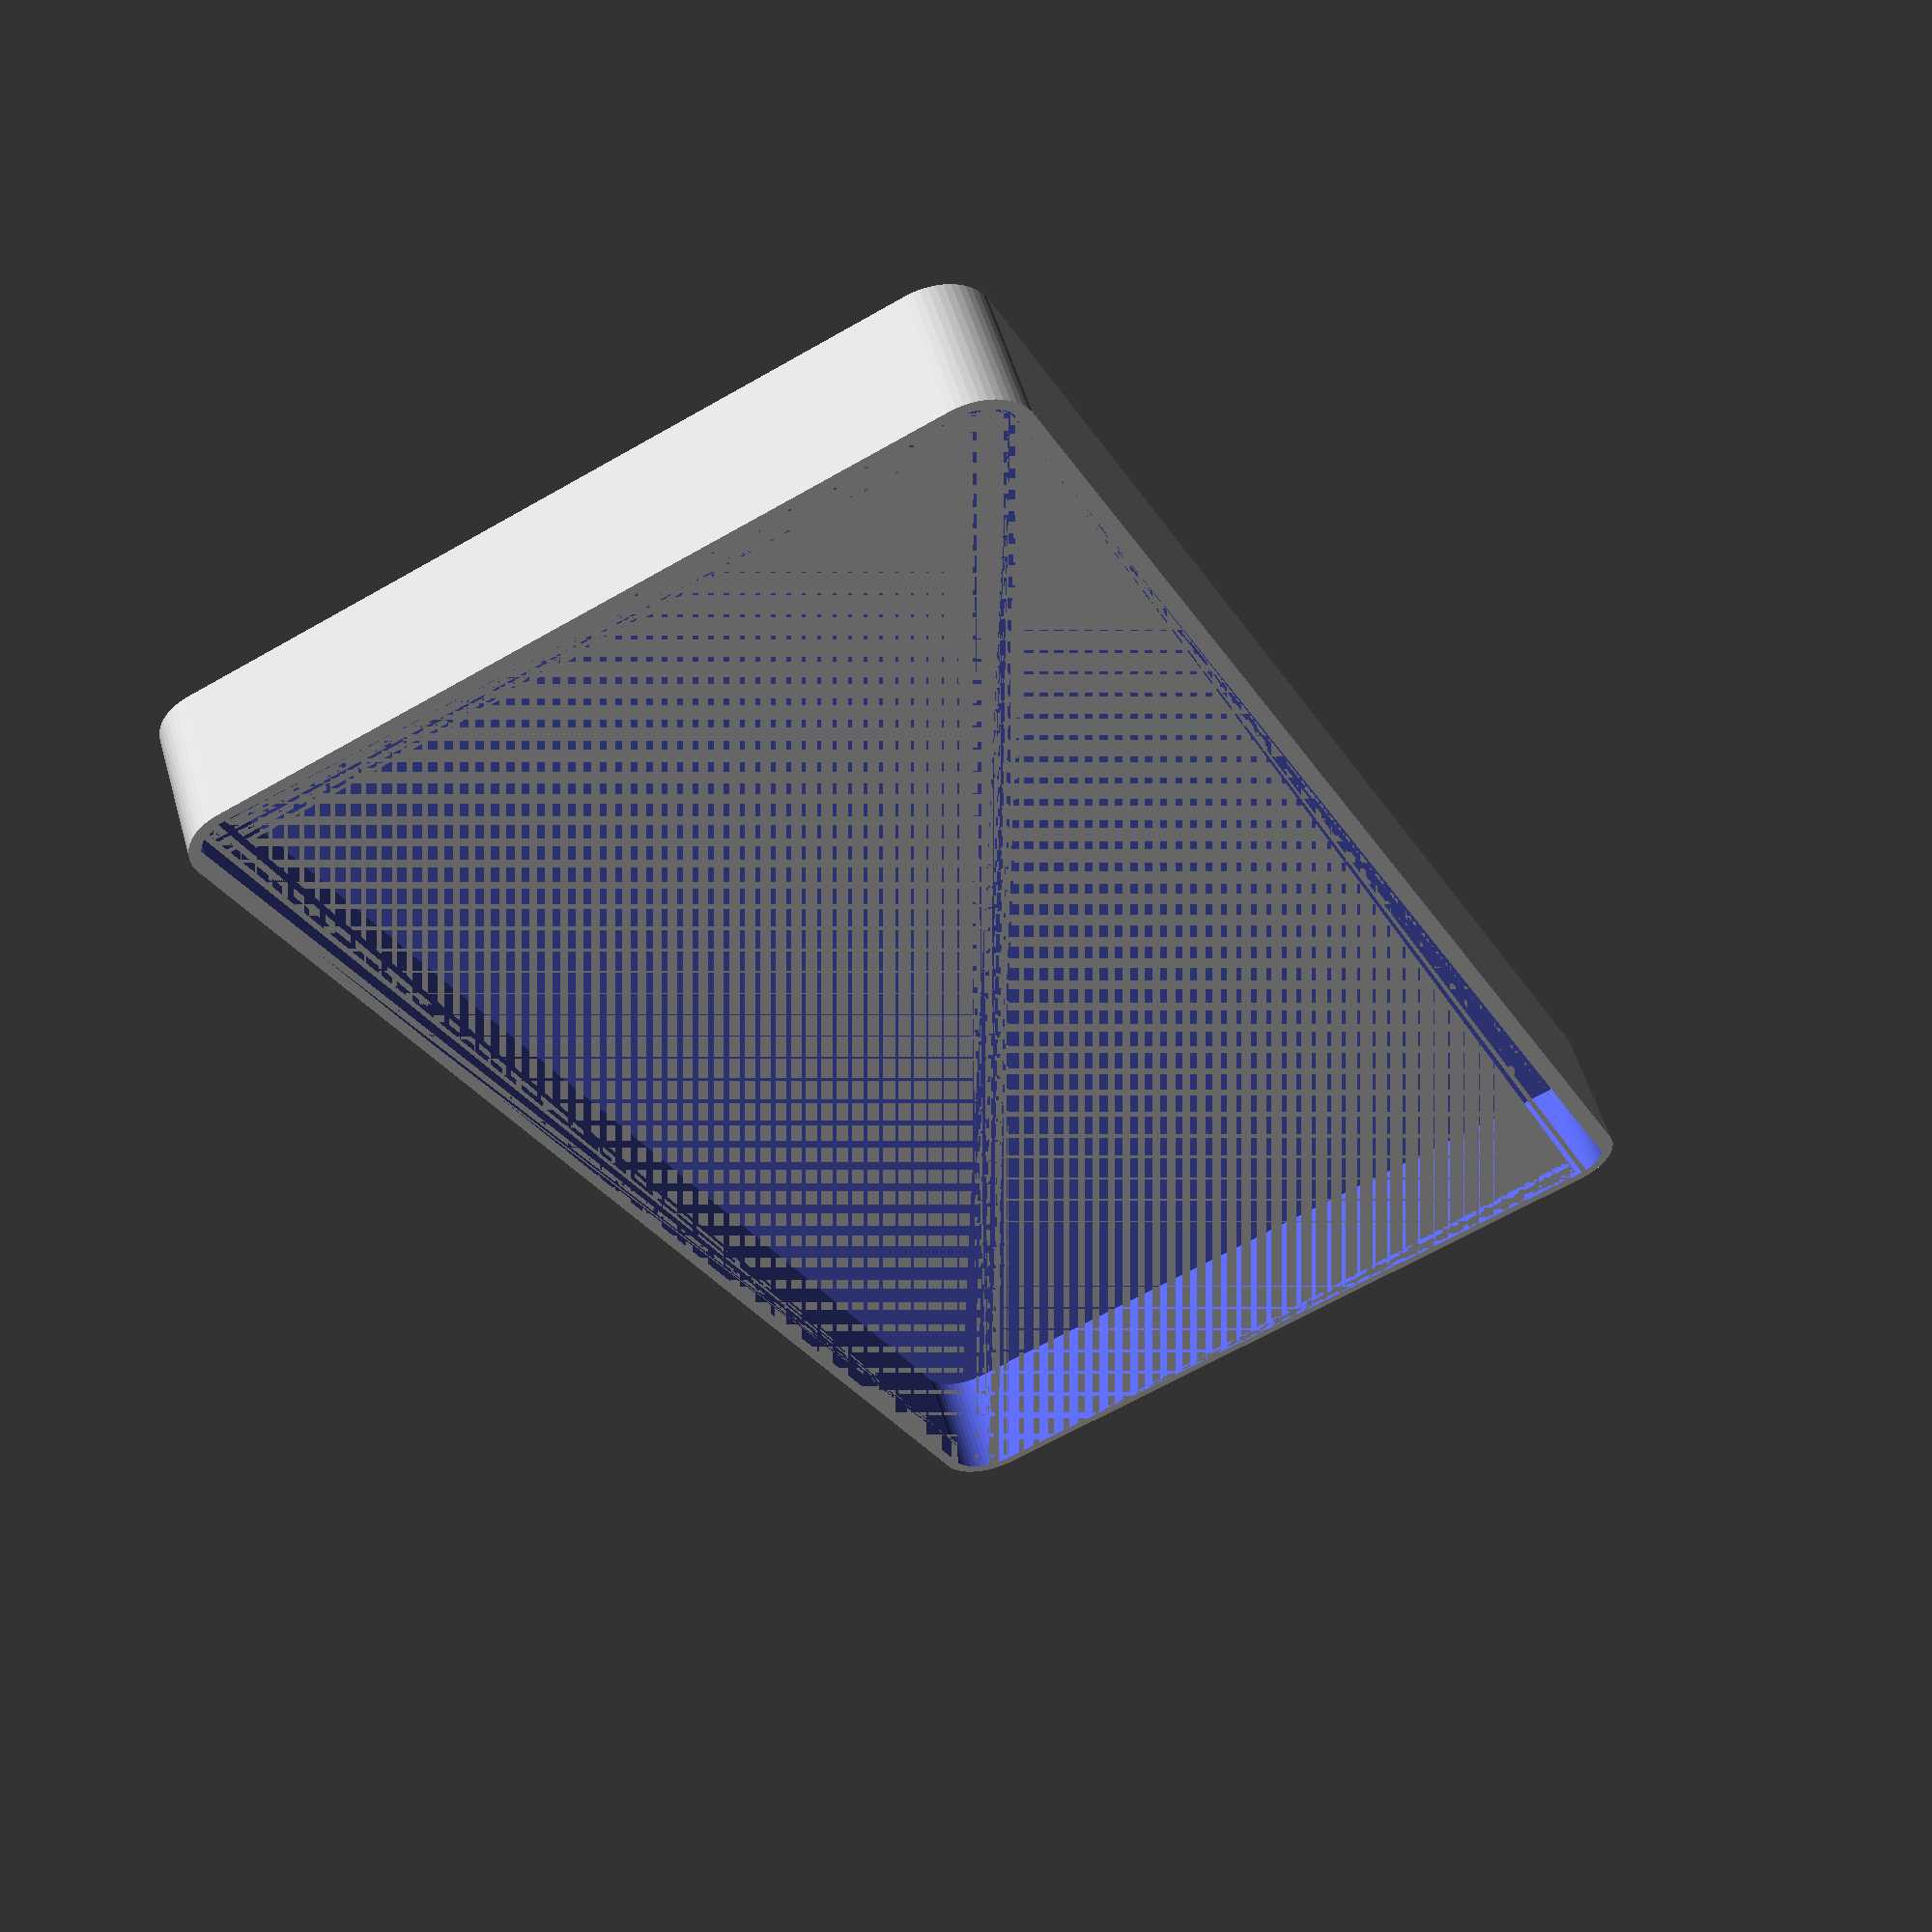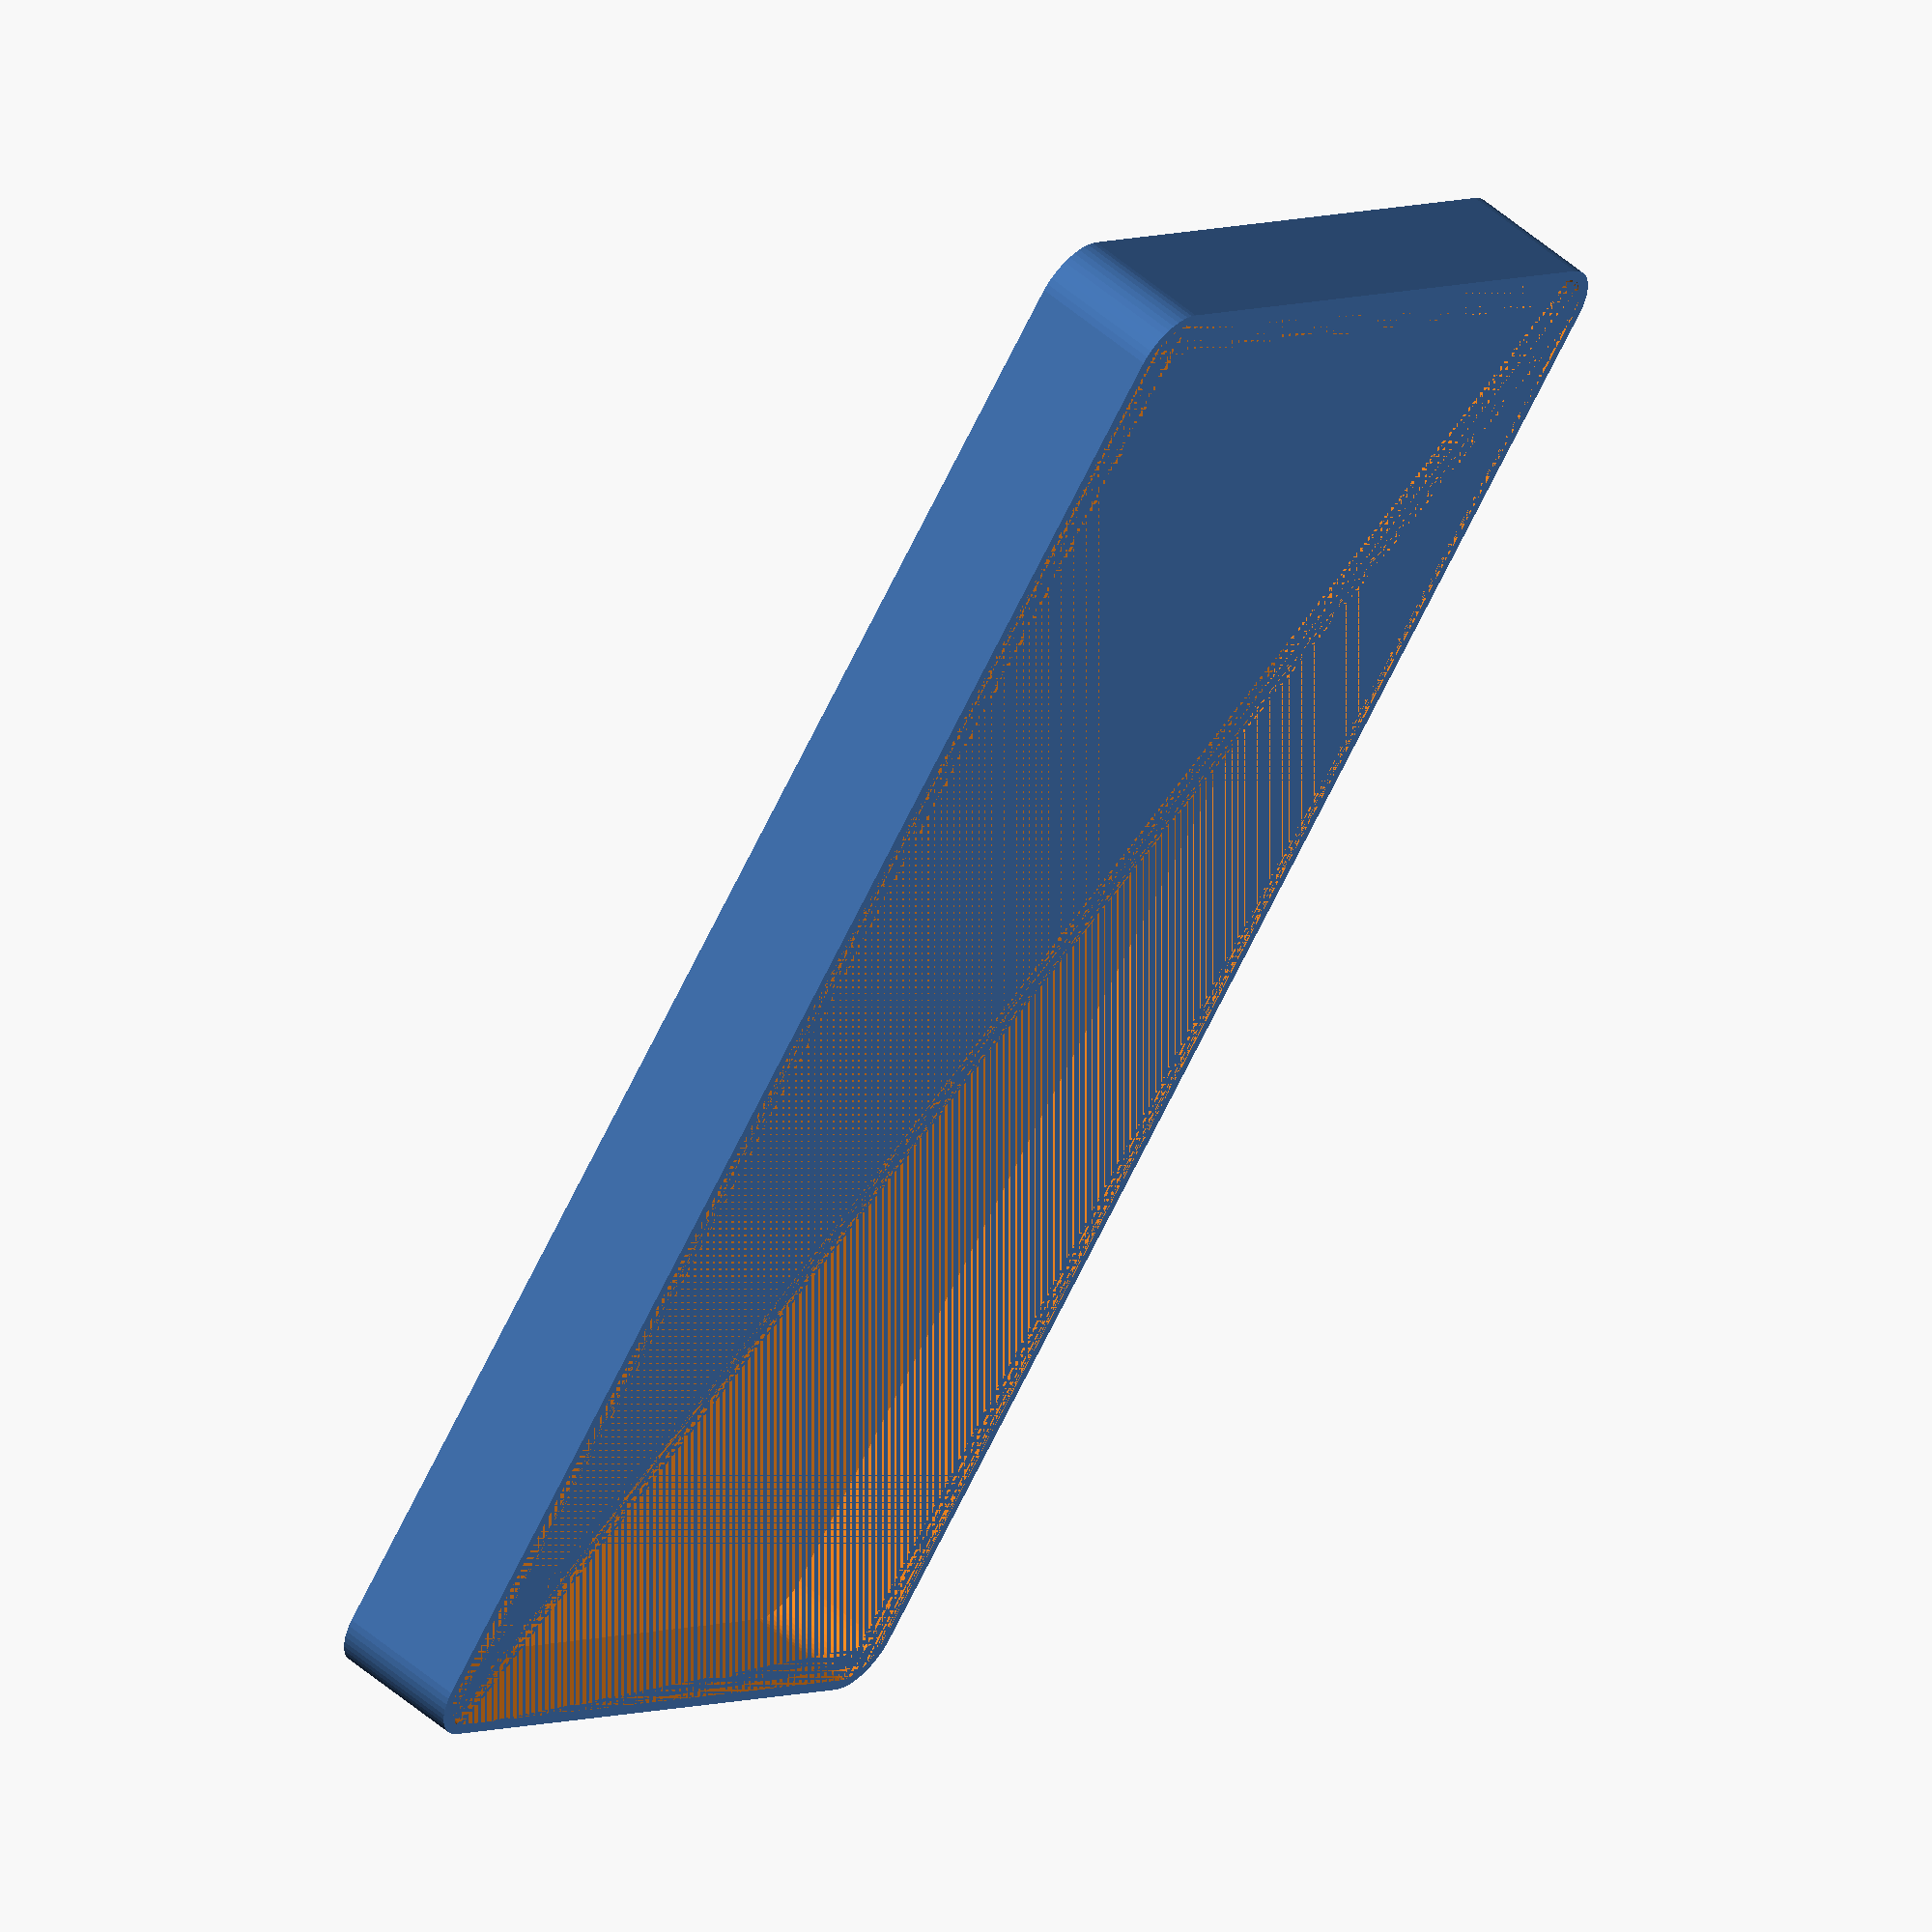
<openscad>
$fn = 50;


difference() {
	union() {
		hull() {
			translate(v = [-70.0000000000, 32.5000000000, 0]) {
				cylinder(h = 12, r = 5);
			}
			translate(v = [70.0000000000, 32.5000000000, 0]) {
				cylinder(h = 12, r = 5);
			}
			translate(v = [-70.0000000000, -32.5000000000, 0]) {
				cylinder(h = 12, r = 5);
			}
			translate(v = [70.0000000000, -32.5000000000, 0]) {
				cylinder(h = 12, r = 5);
			}
		}
	}
	union() {
		translate(v = [0, 0, 2]) {
			hull() {
				translate(v = [-70.0000000000, 32.5000000000, 0]) {
					cylinder(h = 10, r = 4);
				}
				translate(v = [70.0000000000, 32.5000000000, 0]) {
					cylinder(h = 10, r = 4);
				}
				translate(v = [-70.0000000000, -32.5000000000, 0]) {
					cylinder(h = 10, r = 4);
				}
				translate(v = [70.0000000000, -32.5000000000, 0]) {
					cylinder(h = 10, r = 4);
				}
			}
		}
	}
}
</openscad>
<views>
elev=304.7 azim=64.4 roll=343.8 proj=p view=wireframe
elev=127.0 azim=310.2 roll=227.4 proj=o view=wireframe
</views>
